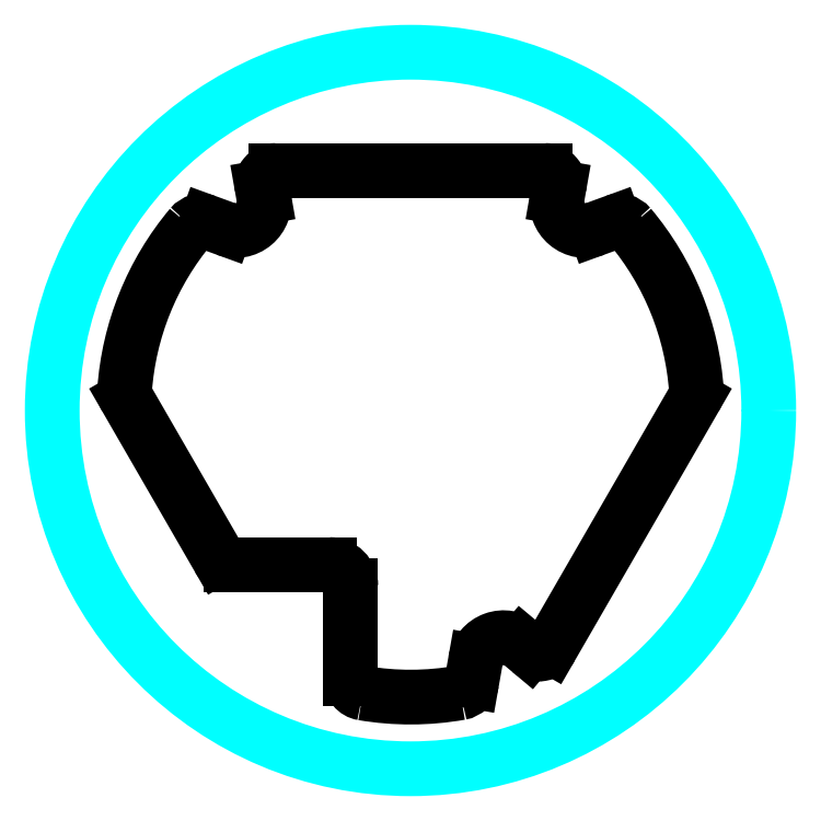
<metadata>
{"format":"dxf","ext":"dxf","renderer":"ezdxf+matplotlib","layout":"modelspace","background":"white","min_lineweight":24,"dpi":150}
</metadata>
<code>
0
SECTION
2
ENTITIES
0
LINE
8
0
10
23.15
20
29.5
11
10.36
21
51.66
0
LINE
8
0
10
38.67
20
28.5
11
24.89
21
28.5
0
LINE
8
0
10
78.42
20
76.31
11
75.79
21
75.35
0
LINE
8
0
10
65.57
20
17.36
11
66.62
21
16.48
0
LINE
8
0
10
29.28
20
81.15
11
29.51
21
79.8
0
LINE
8
0
10
41.67
20
12.53
11
41.67
21
25.5
0
LINE
8
0
10
70.72
20
81.15
11
70.49
21
79.8
0
LINE
8
0
10
58.57
20
12.23
11
59.06
21
14.99
0
LINE
8
0
10
24.21
20
75.35
11
21.58
21
76.31
0
LINE
8
0
10
89.64
20
51.66
11
69.63
21
17.01
0
LINE
8
0
10
31.25
20
83.5
11
68.75
21
83.5
0
CIRCLE
8
1__CURVES
10
50
20
50
40
50
0
ARC
8
0
10
50
20
50
40
40
50
260.4
51
280
0
ARC
8
0
10
50
20
50
40
40
50
140
51
176
0
ARC
8
0
10
50
20
50
40
40
50
4.009
51
40.01
0
ARC
8
0
10
74.43
20
79.11
40
4
50
170
51
290
0
ARC
8
0
10
25.57
20
79.11
40
4
50
250
51
10
0
ARC
8
0
10
63
20
14.29
40
4
50
50
51
170
0
ARC
8
0
10
38.67
20
25.5
40
3
50
0
51
90
0
ARC
8
0
10
79.11
20
74.43
40
2
50
40.01
51
110
0
ARC
8
0
10
68.75
20
81.5
40
2
50
350
51
90
0
ARC
8
0
10
31.25
20
81.5
40
2
50
90
51
190
0
ARC
8
0
10
20.89
20
74.43
40
2
50
70
51
140
0
ARC
8
0
10
12.09
20
52.66
40
2
50
176
51
210
0
ARC
8
0
10
24.89
20
30.5
40
2
50
210
51
270
0
ARC
8
0
10
43.67
20
12.53
40
2
50
180
51
260.4
0
ARC
8
0
10
56.6
20
12.58
40
2
50
280
51
350
0
ARC
8
0
10
87.91
20
52.66
40
2
50
330
51
4.009
0
ARC
8
0
10
67.9
20
18.01
40
2
50
230
51
330
0
ENDSEC
0
EOF

</code>
